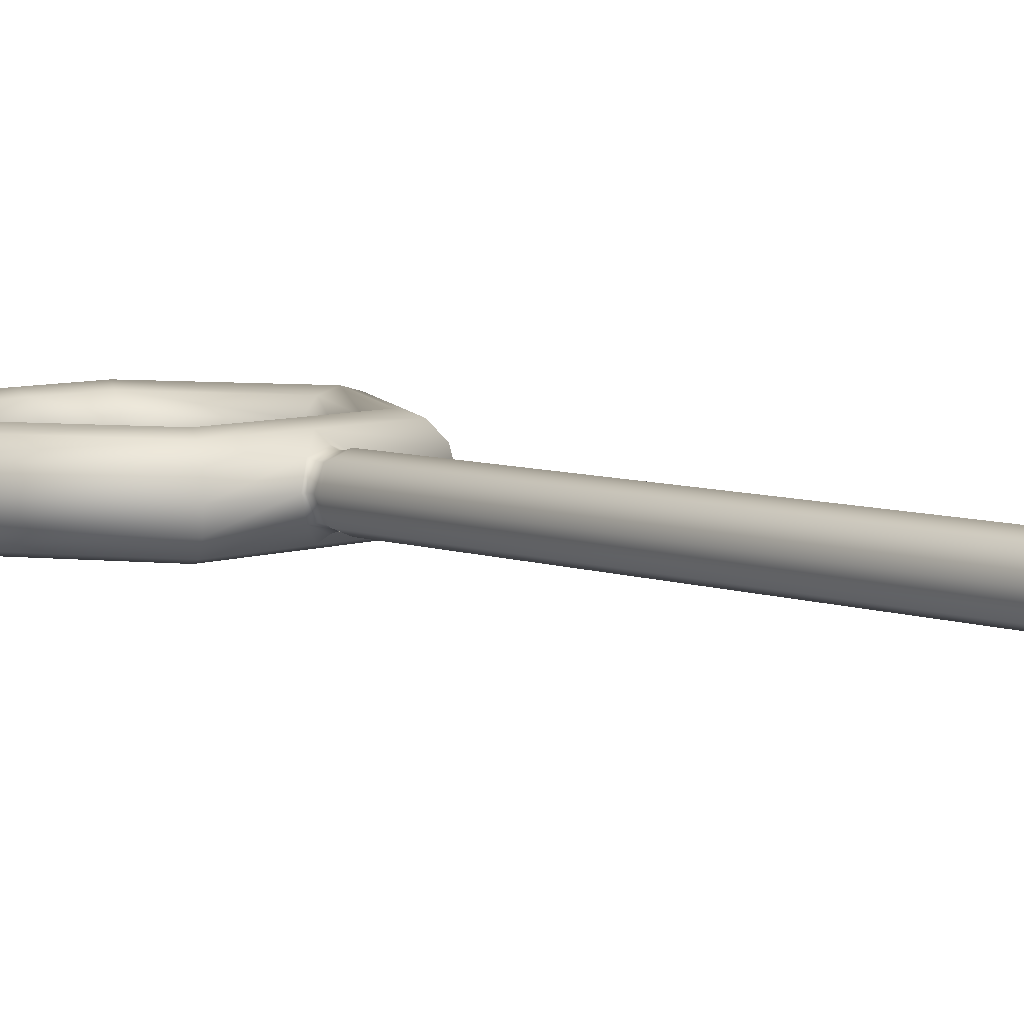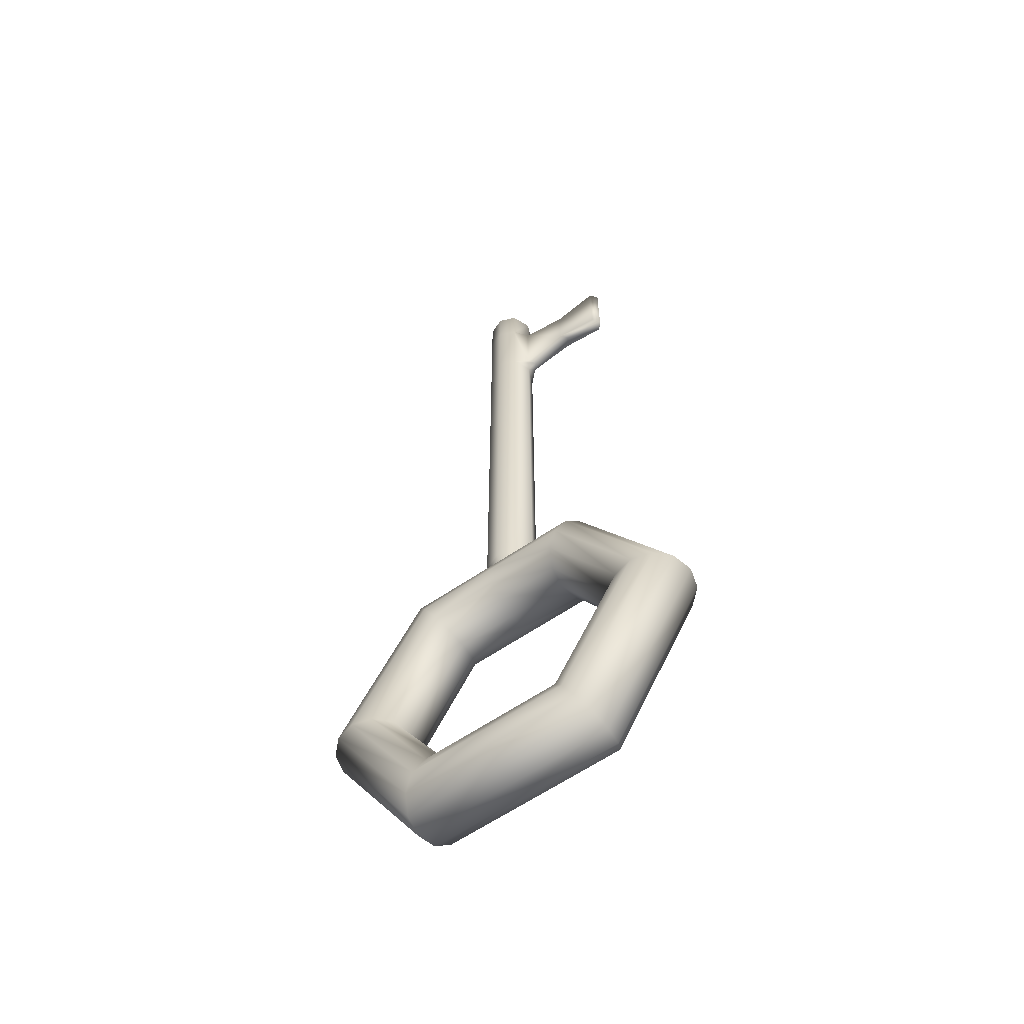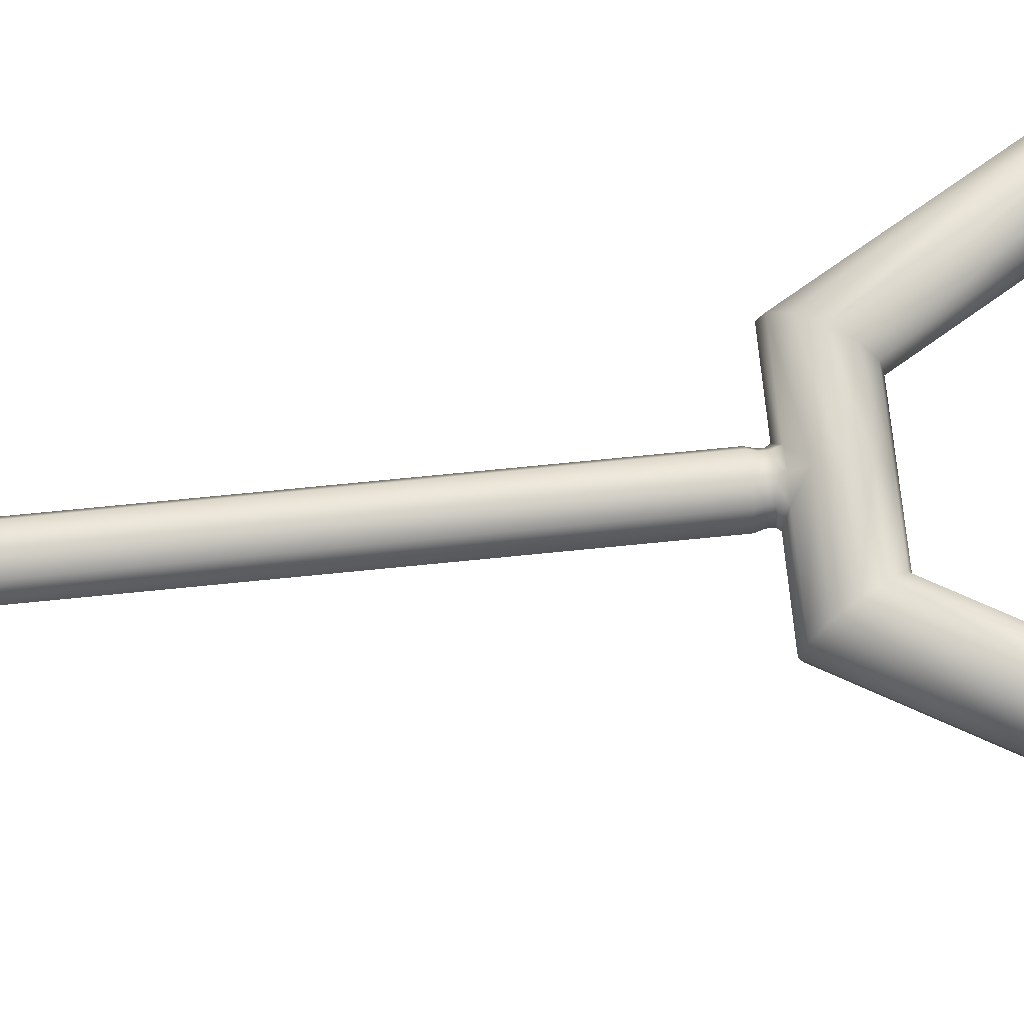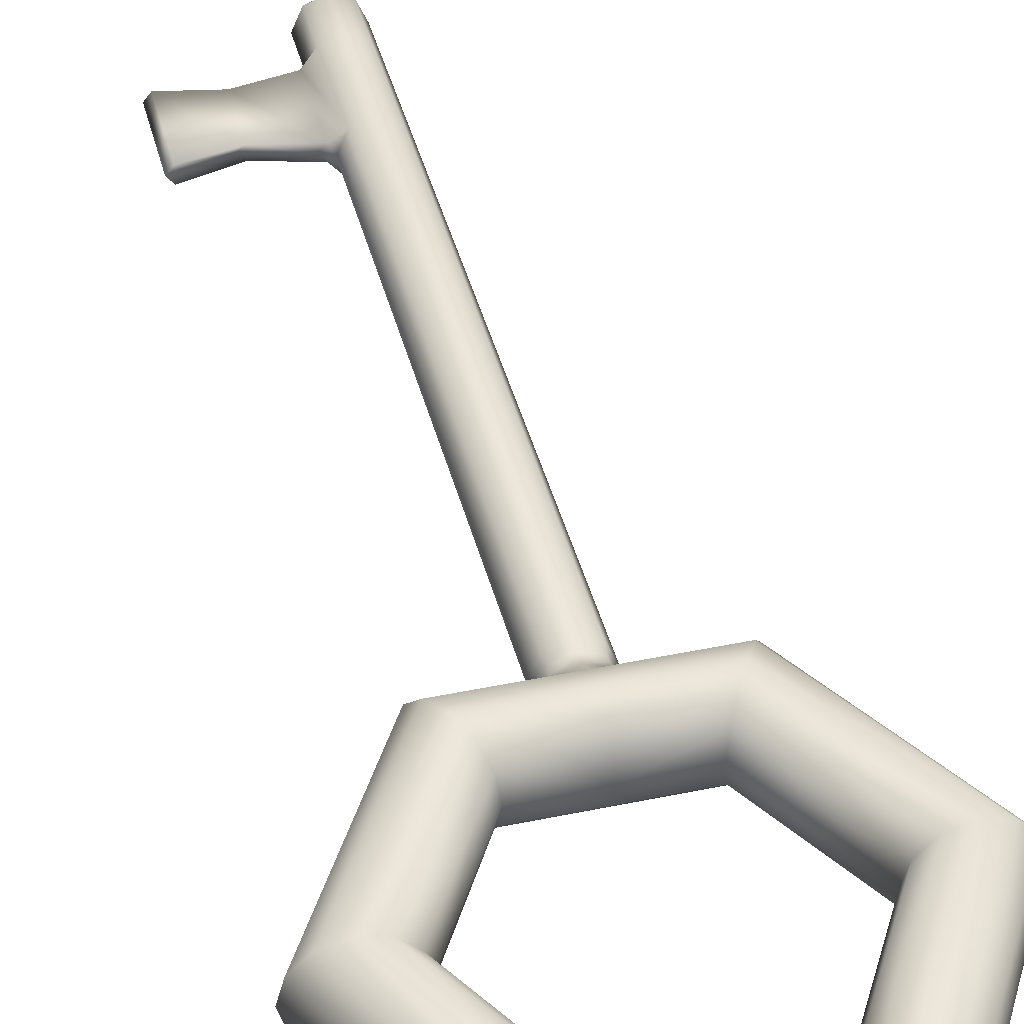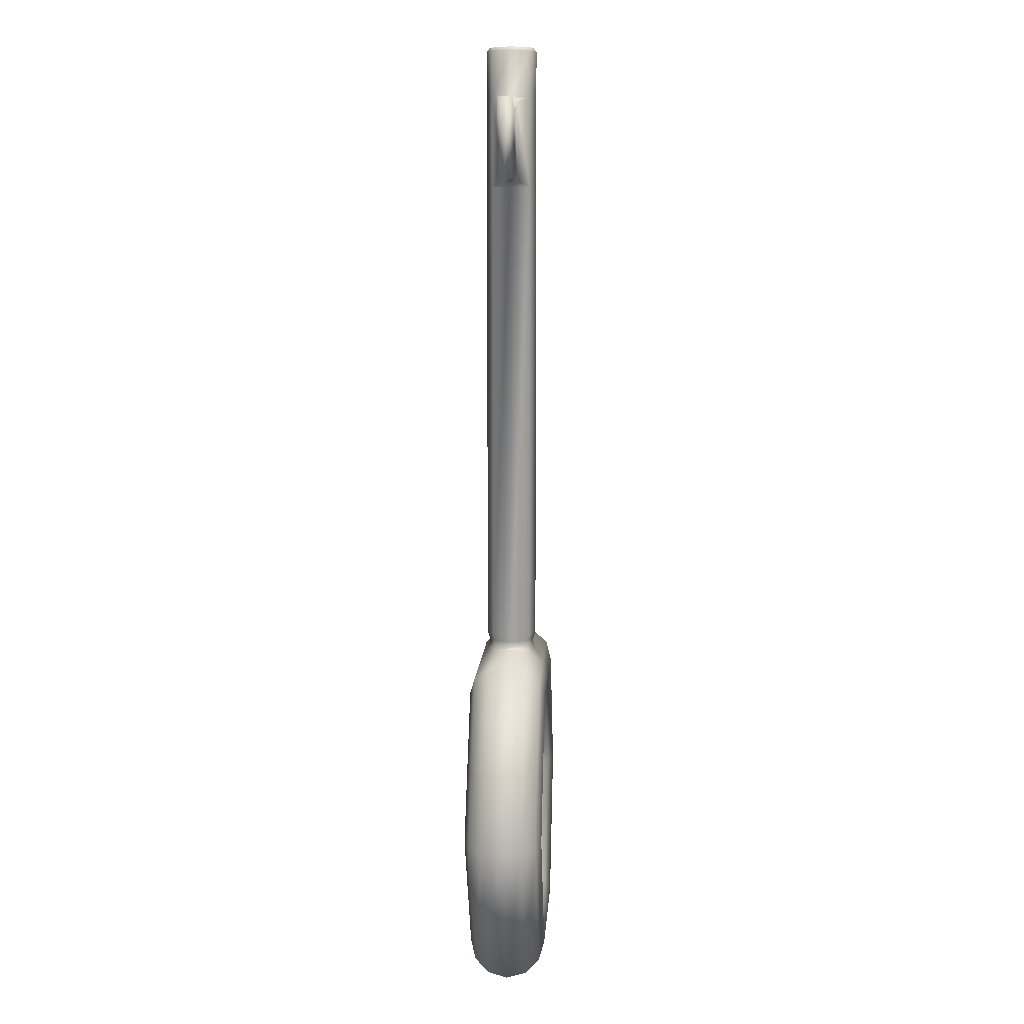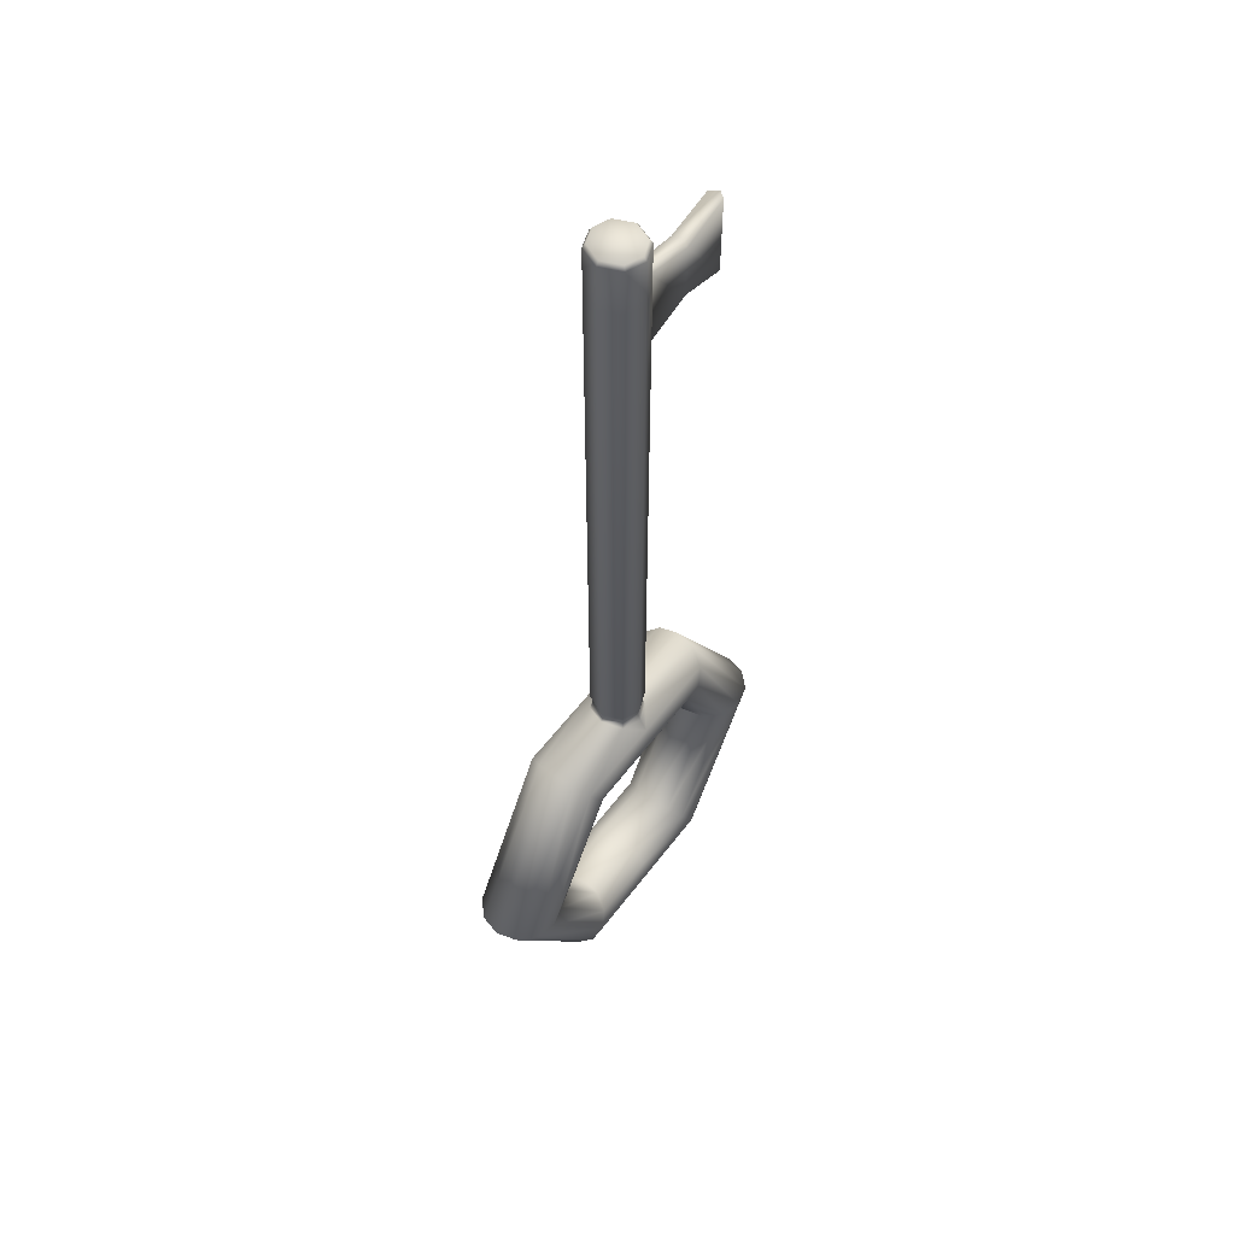
<metadata>
{"format":"obj","ext":"obj","renderer":"f3d","projection":"perspective","resolution":1024,"background":"white","views":[{"elev":7.2,"azim":-44.5,"up":"+Y"},{"elev":-61.7,"azim":34.9,"up":"+Z"},{"elev":72.2,"azim":84.3,"up":"+Y"},{"elev":41.9,"azim":165.9,"up":"+Y"},{"elev":8.9,"azim":93.4,"up":"+Z"},{"elev":56.5,"azim":-53.4,"up":"+Z"}]}
</metadata>
<code>
o Torus.001
v 0.625 0 -1.083
v 0.6083 0.125 -1.054
v 0.5625 0.2165 -0.9743
v 0.5 0.25 -0.866
v 0.4375 0.2165 -0.7578
v 0.3917 0.125 -0.6785
v 0.375 0 -0.6495
v 0.3917 -0.125 -0.6785
v 0.4375 -0.2165 -0.7578
v 0.5 -0.25 -0.866
v 0.5625 -0.2165 -0.9743
v 0.6083 -0.125 -1.054
v 1.25 0 -0
v 1.217 0.125 -0
v 1.125 0.2165 -0
v 1 0.25 -0
v 0.875 0.2165 -0
v 0.7835 0.125 -0
v 0.75 0 -0
v 0.7835 -0.125 -0
v 0.875 -0.2165 -0
v 1 -0.25 -0
v 1.125 -0.2165 -0
v 1.217 -0.125 -0
v -0.625 0 -1.083
v -0.6083 0.125 -1.054
v -0.5625 0.2165 -0.9743
v -0.5 0.25 -0.866
v -0.4375 0.2165 -0.7578
v -0.3917 0.125 -0.6785
v -0.375 0 -0.6495
v -0.3917 -0.125 -0.6785
v -0.4375 -0.2165 -0.7578
v -0.5 -0.25 -0.866
v -0.5625 -0.2165 -0.9743
v -0.6083 -0.125 -1.054
v -1.25 0 -0
v -1.217 0.125 -0
v -1.125 0.2165 -0
v -1 0.25 -0
v -0.875 0.2165 -0
v -0.7835 0.125 -0
v -0.75 0 -0
v -0.7835 -0.125 -0
v -0.875 -0.2165 -0
v -1 -0.25 -0
v -1.125 -0.2165 -0
v -1.217 -0.125 -0
v -0.625 0 1.083
v -0.6083 0.125 1.054
v -0.5625 0.2165 0.9743
v -0.5 0.25 0.866
v -0.4375 0.2165 0.7578
v -0.3917 0.125 0.6785
v -0.375 0 0.6495
v -0.3917 -0.125 0.6785
v -0.4375 -0.2165 0.7578
v -0.5 -0.25 0.866
v -0.5625 -0.2165 0.9743
v -0.6083 -0.125 1.054
v 0.625 0 1.083
v 0.6083 0.125 1.054
v 0.5625 0.2165 0.9743
v 0.5 0.25 0.866
v 0.4375 0.2165 0.7578
v 0.3917 0.125 0.6785
v 0.375 0 0.6495
v 0.3917 -0.125 0.6785
v 0.4375 -0.2165 0.7578
v 0.5 -0.25 0.866
v 0.5625 -0.2165 0.9743
v 0.6083 -0.125 1.054
v -0.1488 -5.6e-05 1.137
v 0 0.2165 0.9743
v 0 0.2165 0.7578
v 0 0 0.6495
v 0 -0.2165 0.7578
v 0 -0.2165 0.9743
v 0 0.1643 1.054
v 0 0.25 0.866
v 0 0.125 0.6785
v 0 -0.125 0.6785
v 0 -0.25 0.866
v 0 -0.1697 1.054
v -0.1106 0.125 1.054
v -0.1106 -0.125 1.054
v -0.1642 0 1.083
v 0 0 -1.083
v 0 0.2165 -0.9743
v -0 0.2165 -0.7578
v 0 0 -0.6495
v -0 -0.2165 -0.7578
v 0 -0.2165 -0.9743
v 0 0.125 -1.054
v 0 0.25 -0.866
v -0 0.125 -0.6785
v -0 -0.125 -0.6785
v 0 -0.25 -0.866
v 0 -0.125 -1.054
v 0.1106 0.125 1.054
v 0.1106 -0.125 1.054
v 0.1642 0 1.083
v -0.1488 -5.6e-05 1.102
v -0.162 -8e-06 1.18
v -0.1002 0.1132 1.102
v -0 0.1489 1.102
v -0.1002 -0.1133 1.102
v -0 -0.1538 1.102
v 0.1488 -5.6e-05 1.102
v 0.1002 -0.1133 1.102
v 0.1002 0.1132 1.102
v -0.1002 0.1132 1.137
v -0 0.1489 1.137
v -0.1002 -0.1133 1.137
v -0 -0.1538 1.137
v 0.1488 -5.6e-05 1.137
v 0.1002 -0.1133 1.137
v 0.1002 0.1132 1.137
v -0.1091 0.1233 1.18
v -0 0.1621 1.18
v -0.1091 -0.1233 1.18
v -0 -0.1674 1.18
v 0.162 -8e-06 1.18
v 0.1091 -0.1233 1.18
v 0.1091 0.1233 1.18
v -0.162 -8e-06 5.086
v -0 -8e-06 5.111
v -0.09685 0.1103 5.111
v -0 0.1447 5.111
v -0.09669 -0.1107 5.111
v -0 -0.1497 5.111
v 0.1442 -8e-06 5.111
v 0.09669 -0.1107 5.111
v 0.09685 0.1103 5.111
v -0.1091 0.1233 5.086
v -0 0.1621 5.086
v -0.1091 -0.1233 5.086
v -0 -0.1674 5.086
v -0.1442 -8e-06 5.111
v 0.162 -8e-06 5.086
v 0.1091 -0.1233 5.086
v 0.1091 0.1233 5.086
v 0.2275 -8e-06 4.752
v 0.1895 0.04771 4.752
v -0 0.1621 4.79
v -0.1091 0.1233 4.79
v -0.162 -8e-06 4.79
v -0 -0.1674 4.79
v -0.1091 -0.1233 4.79
v 0.1895 -0.04773 4.752
v 0.2275 -8e-06 4.245
v -0 0.1621 4.207
v -0.1091 -0.1233 4.207
v 0.1895 0.04771 4.245
v -0.1091 0.1233 4.207
v -0.162 -8e-06 4.207
v -0 -0.1674 4.207
v 0.1895 -0.04773 4.245
v 0.1091 0.1233 4.207
v 0.1091 0.1233 4.79
v 0.1091 -0.1233 4.207
v 0.1091 -0.1233 4.79
v 0.162 -8e-06 4.79
v 0.162 -8e-06 4.207
v 0.8339 -8e-06 4.752
v 0.8339 -8e-06 4.245
v 0.7959 0.04771 4.245
v 0.7959 0.04771 4.752
v 0.7959 -0.04773 4.245
v 0.7959 -0.04773 4.752
v 0.4969 0.04771 4.307
v 0.5349 -8e-06 4.33
v 0.4969 -0.04773 4.667
v 0.5349 -8e-06 4.667
v 0.4969 0.04771 4.691
v 0.4969 -0.04773 4.33
f 88 94 2 1
f 95 90 5 4
f 90 96 6 5
f 97 92 9 8
f 92 98 10 9
f 99 88 1 12
f 1 2 14 13
f 4 5 17 16
f 5 6 18 17
f 8 9 21 20
f 11 12 24 23
f 9 10 22 21
f 88 25 26 94
f 94 26 27 89
f 89 27 28 95
f 95 28 29 90
f 90 29 30 96
f 96 30 31 91
f 91 31 32 97
f 97 32 33 92
f 92 33 34 98
f 98 34 35 93
f 93 35 36 99
f 99 36 25 88
f 25 37 38 26
f 26 38 39 27
f 27 39 40 28
f 28 40 41 29
f 29 41 42 30
f 30 42 43 31
f 31 43 44 32
f 32 44 45 33
f 33 45 46 34
f 34 46 47 35
f 35 47 48 36
f 36 48 37 25
f 37 49 50 38
f 38 50 51 39
f 39 51 52 40
f 40 52 53 41
f 41 53 54 42
f 42 54 55 43
f 43 55 56 44
f 44 56 57 45
f 45 57 58 46
f 46 58 59 47
f 47 59 60 48
f 48 60 49 37
f 13 14 62 61
f 16 17 65 64
f 17 18 66 65
f 20 21 69 68
f 21 22 70 69
f 24 13 61 72
f 72 61 102 101
f 69 70 83 77
f 68 69 77 82
f 65 66 81 75
f 100 74 79
f 64 65 75 80
f 14 15 63 62
f 15 16 64 63
f 18 19 67 66
f 19 20 68 67
f 22 23 71 70
f 23 24 72 71
f 78 101 84
f 70 71 78 83
f 67 68 82 76
f 66 67 76 81
f 61 62 100 102
f 63 64 80 74
f 60 86 87 49
f 78 84 86
f 58 83 78 59
f 57 77 83 58
f 56 82 77 57
f 55 76 82 56
f 54 81 76 55
f 53 75 81 54
f 52 80 75 53
f 51 74 80 52
f 85 79 74
f 49 87 85 50
f 87 86 107 103
f 86 84 108 107
f 7 8 20 19
f 12 1 13 24
f 3 4 16 15
f 6 7 19 18
f 93 99 12 11
f 2 3 15 14
f 91 97 8 7
f 98 93 11 10
f 89 95 4 3
f 96 91 7 6
f 94 89 3 2
f 10 11 23 22
f 102 100 111 109
f 84 101 110 108
f 111 106 113 118
f 107 108 115 114
f 105 103 73 112
f 109 111 118 116
f 101 102 109 110
f 100 79 106 111
f 79 85 105 106
f 85 87 103 105
f 114 115 122 121
f 112 73 104 119
f 116 118 125 123
f 113 112 119 120
f 108 110 117 115
f 110 109 116 117
f 103 107 114 73
f 106 105 112 113
f 149 148 138 137
f 146 147 126 135
f 163 160 142 140
f 145 146 135 136
f 118 113 120 125
f 115 117 124 122
f 117 116 123 124
f 73 114 121 104
f 139 130 131 127
f 128 139 127 129
f 132 127 131 133
f 134 129 127 132
f 160 145 136 142
f 148 162 141 138
f 162 163 140 141
f 147 149 137 126
f 62 63 74 100
f 50 85 74 51
f 71 72 101 78
f 59 78 86 60
f 128 129 136 135
f 131 130 137 138
f 130 139 126 137
f 139 128 135 126
f 132 133 141 140
f 134 132 140 142
f 133 131 138 141
f 129 134 142 136
f 156 153 149 147
f 174 173 170 165
f 157 161 162 148
f 159 152 145 160
f 152 155 146 145
f 172 171 167 166
f 155 156 147 146
f 153 157 148 149
f 121 122 157 153
f 119 104 156 155
f 123 125 159 164
f 120 119 155 152
f 125 120 152 159
f 122 124 161 157
f 124 123 164 161
f 104 121 153 156
f 144 154 159 160
f 158 150 162 161
f 150 143 163 162
f 143 144 160 163
f 154 151 164 159
f 151 158 161 164
f 169 166 165 170
f 166 167 168 165
f 171 175 168 167
f 176 172 166 169
f 175 174 165 168
f 173 176 169 170
f 150 158 176 173
f 144 143 174 175
f 158 151 172 176
f 154 144 175 171
f 151 154 171 172
f 143 150 173 174

</code>
